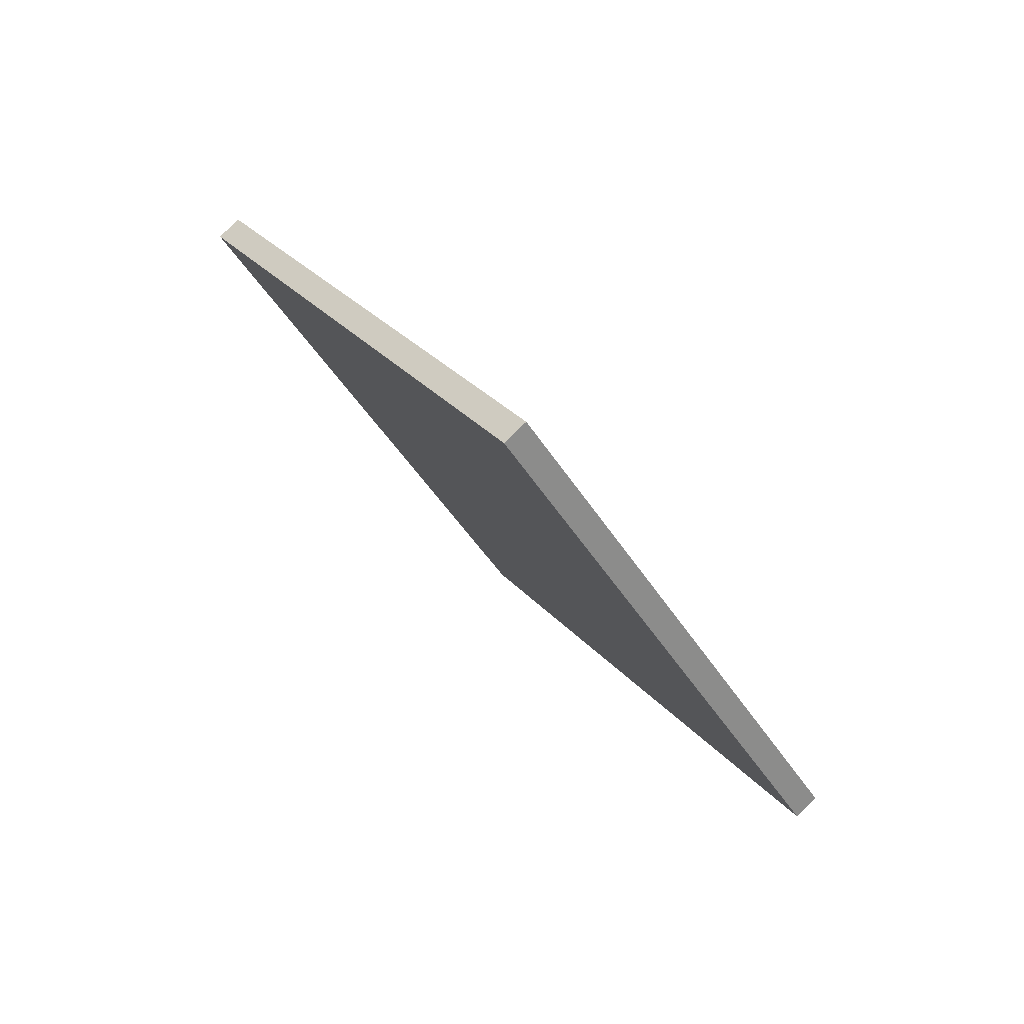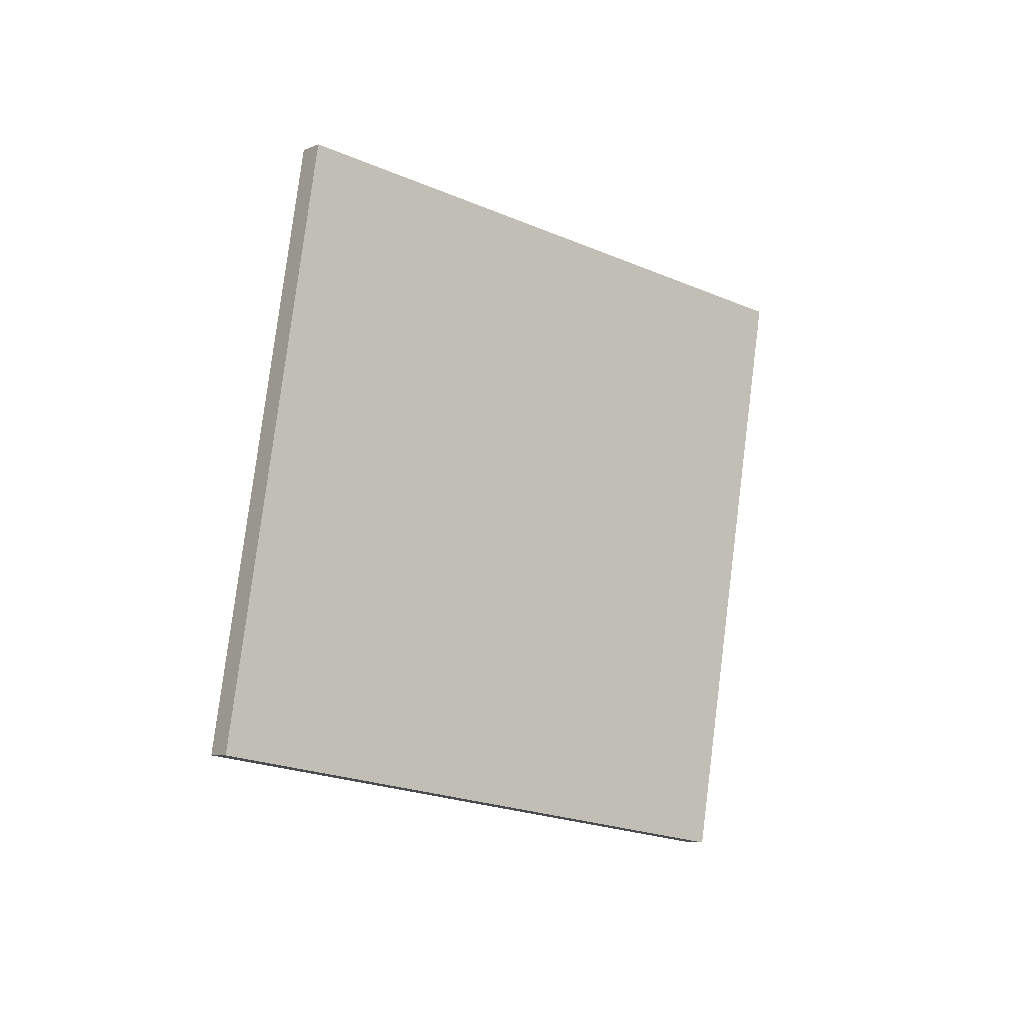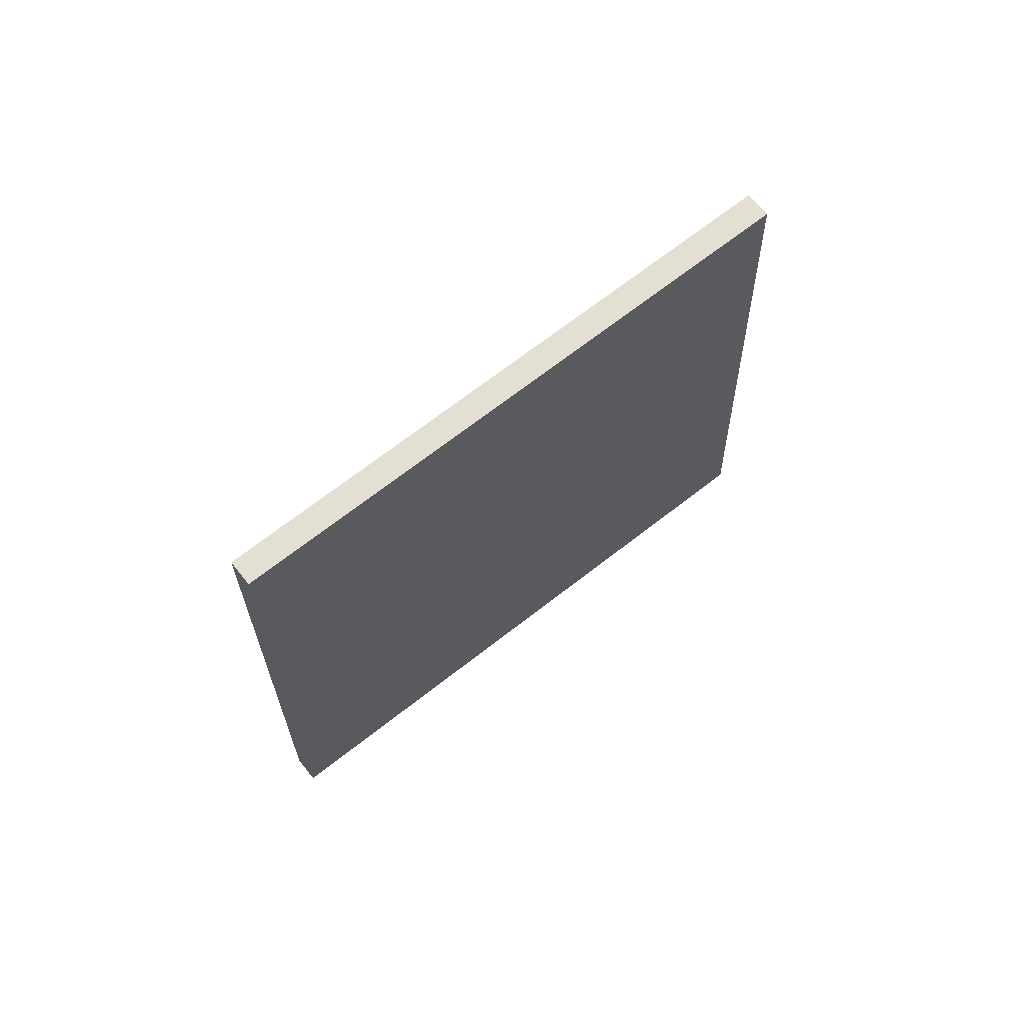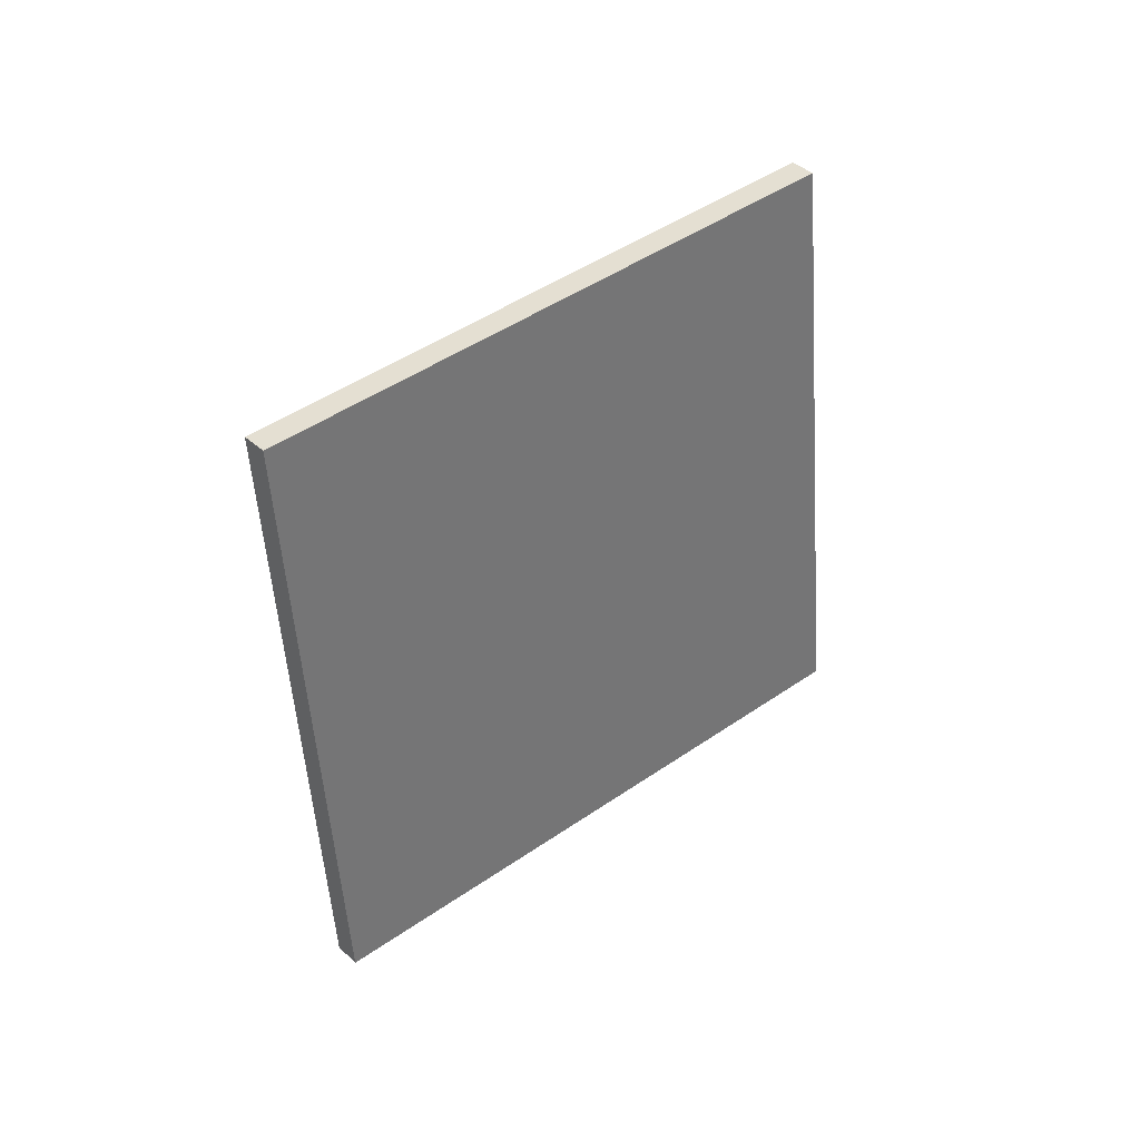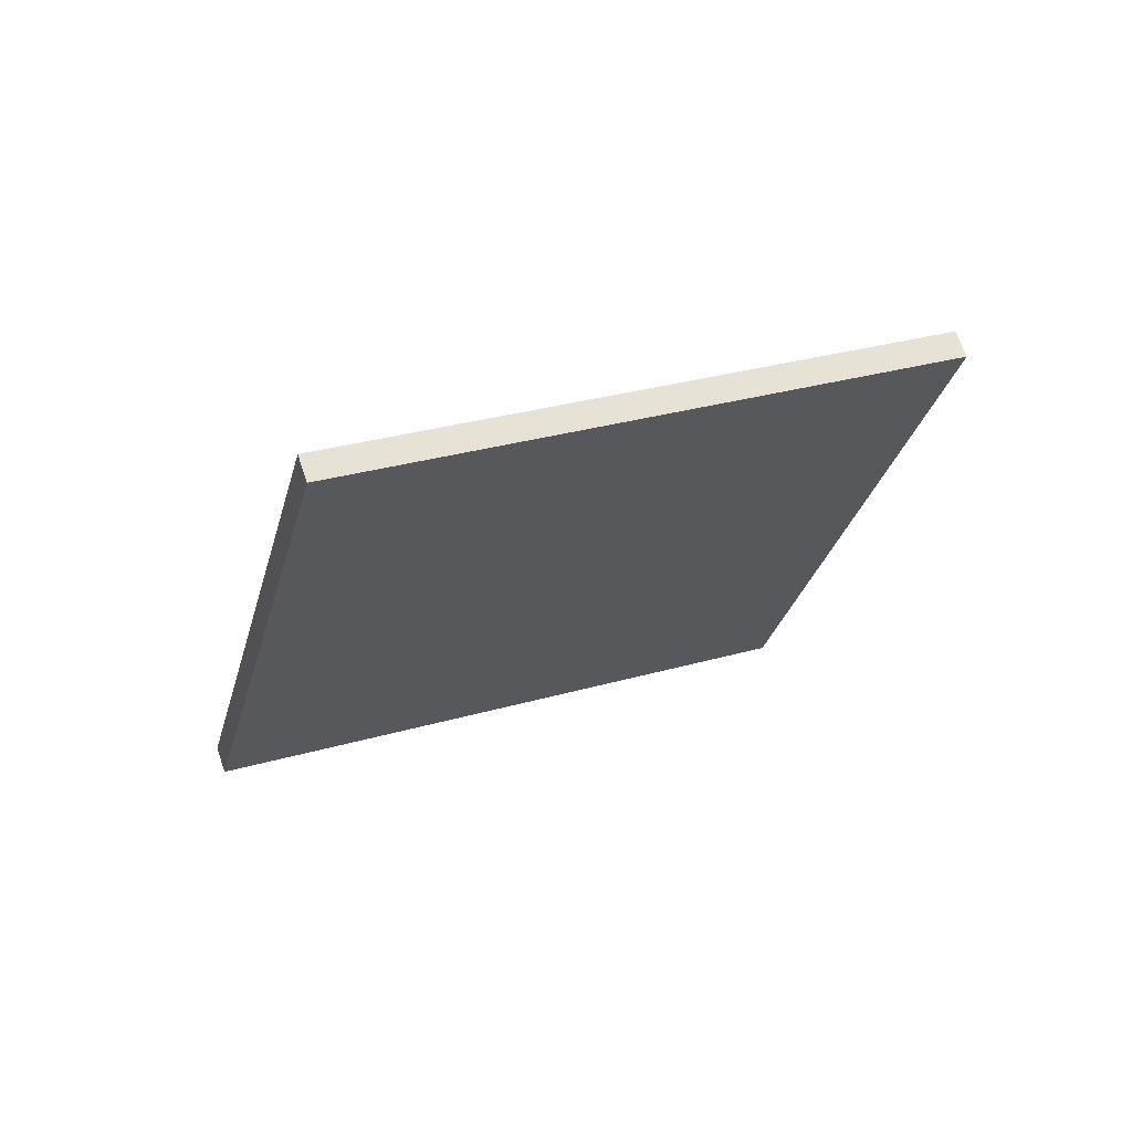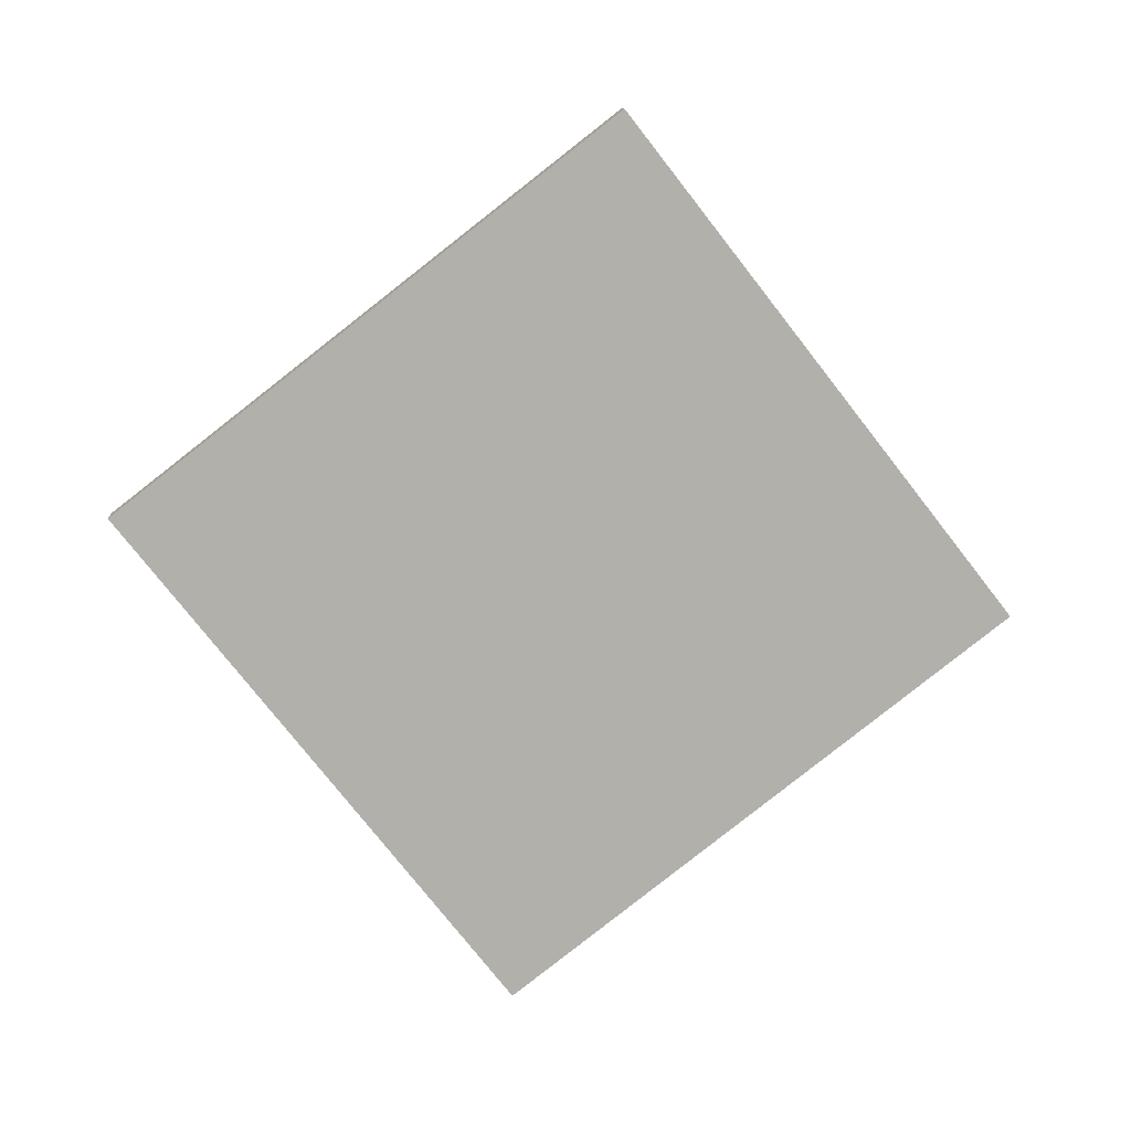
<metadata>
{"format":"obj","ext":"obj","renderer":"f3d","projection":"perspective","resolution":1024,"background":"white","views":[{"elev":-0.5,"azim":82.0,"up":"+Z"},{"elev":55.1,"azim":122.8,"up":"+Z"},{"elev":-0.3,"azim":116.0,"up":"+Y"},{"elev":-27.8,"azim":-60.8,"up":"+Z"},{"elev":-65.9,"azim":-152.7,"up":"+Z"},{"elev":58.1,"azim":-6.1,"up":"+Y"}]}
</metadata>
<code>
o Cube
v 2.007 -0.5858 -0.6371
v 0.3398 -1.363 0.1484
v -0.7648 -0.2144 -1.06
v 0.9024 0.5625 -1.846
v 2.006 -0.5226 -0.5762
v 0.339 -1.299 0.2092
v -0.7656 -0.1511 -0.9996
v 0.9016 0.6257 -1.785
f 1 2 3 4
f 5 8 7 6
f 1 5 6 2
f 2 6 7 3
f 3 7 8 4
f 5 1 4 8

</code>
